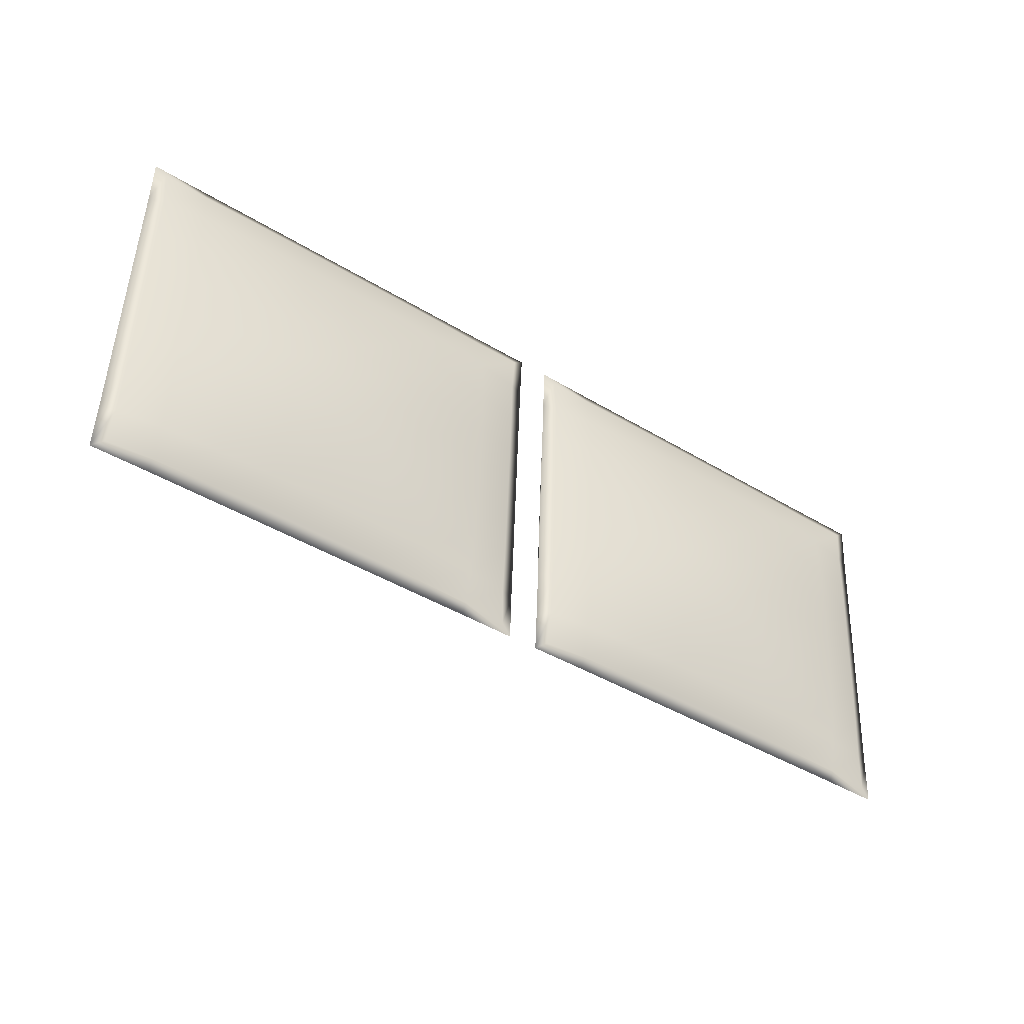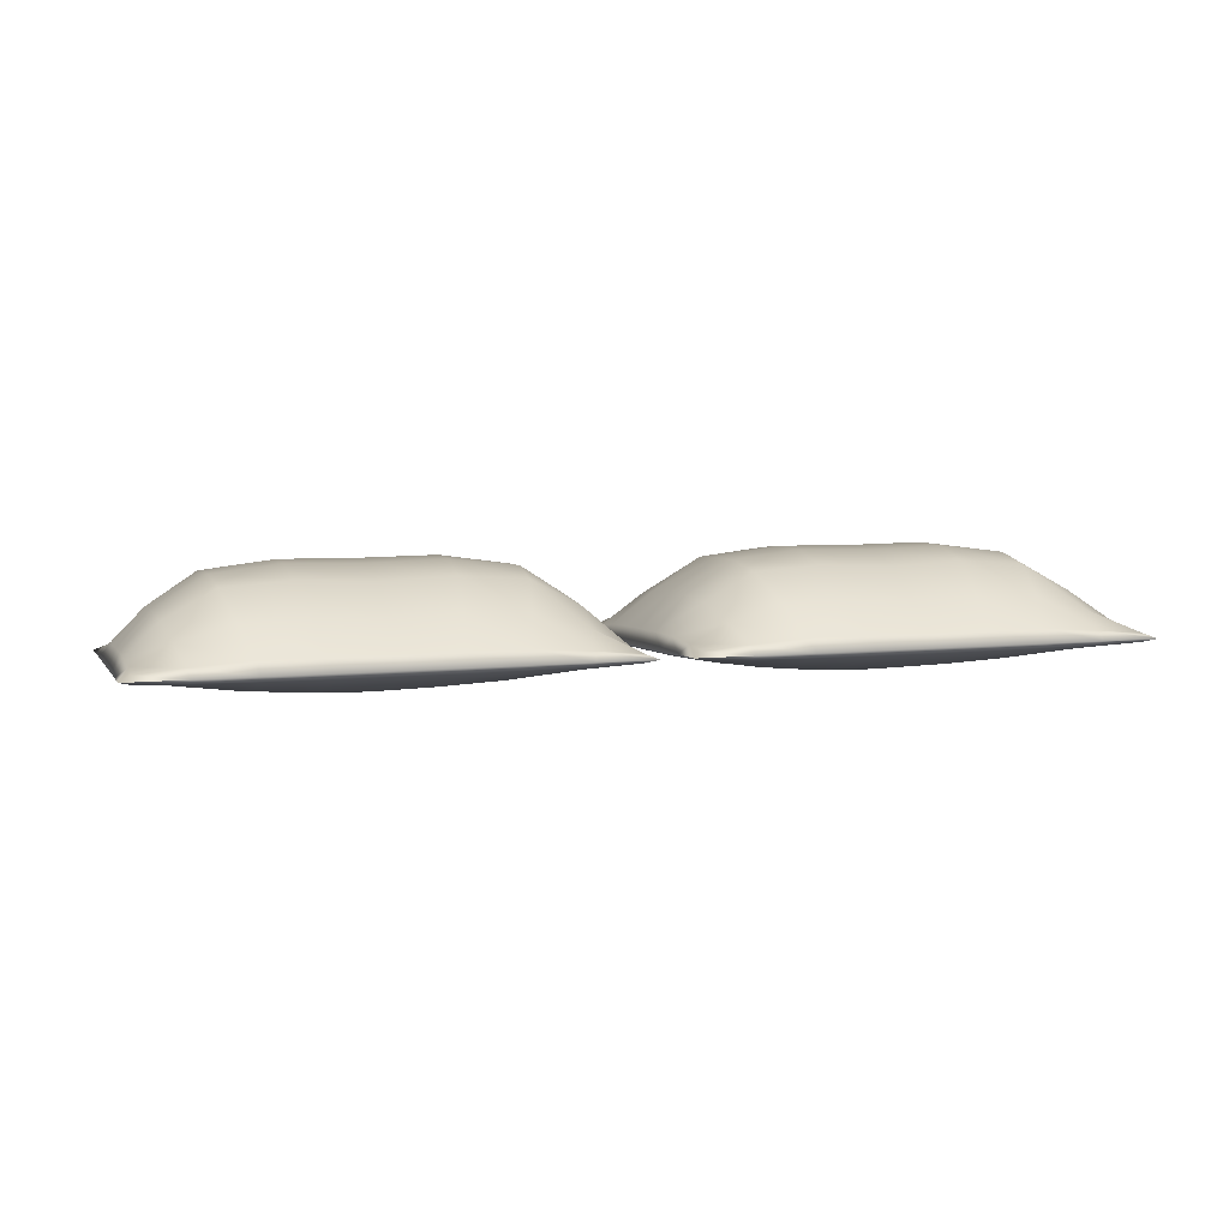
<metadata>
{"format":"obj","ext":"obj","renderer":"f3d","projection":"perspective","resolution":1024,"background":"white","views":[{"elev":-42.2,"azim":-36.2,"up":"+Z"},{"elev":6.7,"azim":163.0,"up":"+Y"}]}
</metadata>
<code>
g Mesh1 obj_06_1_1 skp275_1 BED_1_1 Spare_Bedroom_Bed1 Model
v 74.85 20.7 -25
v 72.33 20.61 -25.13
v 72.33 20.45 -27.08
f 1 2 3
v 72.33 20.84 -24.47
f 2 1 4
v 75.51 20.84 -24.45
f 1 5 4
v 74.69 20.73 -27.07
f 5 1 6
f 6 1 3
v 72.33 20.38 -29.68
f 7 6 3
v 74.69 20.82 -29.66
f 8 6 7
v 75.48 20.99 -27.06
f 9 6 8
f 9 5 6
v 74.91 21.14 -24.98
f 5 9 10
v 74.82 21.48 -27.03
f 10 9 11
v 75.48 21.14 -29.64
f 9 12 11
f 12 9 8
v 74.69 20.95 -32.25
f 13 12 8
v 75.48 21.29 -32.23
f 14 12 13
v 74.91 21.86 -29.61
f 15 12 14
f 15 11 12
v 73.18 23.5 -29.53
f 11 15 16
v 73.3 23.95 -32.1
f 15 17 16
v 74.94 22.08 -32.19
f 15 18 17
f 18 15 14
v 75.48 21.44 -34.82
f 18 14 19
v 74.69 21.1 -34.83
f 19 14 20
f 14 13 20
v 72.33 20.61 -34.86
f 20 13 21
v 72.33 20.46 -32.27
f 21 13 22
f 13 8 22
f 8 7 22
v 69.17 19.99 -32.29
f 22 7 23
v 69.17 19.99 -29.7
f 7 24 23
f 7 3 24
v 69.17 20.23 -27.09
f 24 3 25
f 3 2 25
v 69.17 20.56 -25.13
f 2 26 25
v 69.17 20.84 -24.47
f 26 2 27
f 2 4 27
v 69.35 21.58 -25.08
f 27 4 28
v 72.45 21.37 -25.09
f 4 29 28
f 5 29 4
f 5 10 29
v 72.81 22.45 -26.99
f 10 30 29
f 10 11 30
f 11 16 30
v 70.45 24.99 -29.46
f 30 16 31
v 70.63 25.7 -32.02
f 16 32 31
f 16 17 32
v 70.63 25.88 -34.61
f 17 33 32
v 73.3 24.1 -34.69
f 17 34 33
f 17 18 34
v 74.94 22.23 -34.78
f 18 35 34
f 35 18 19
v 75.48 21.59 -37.4
f 35 19 36
v 74.69 21.25 -37.42
f 36 19 37
f 37 19 20
v 72.33 20.76 -37.44
f 37 20 38
f 20 21 38
v 69.17 20.29 -37.47
f 38 21 39
v 69.17 20.11 -34.88
f 21 40 39
f 21 22 40
f 40 22 23
v 66.01 19.78 -34.9
f 40 23 41
v 66.01 19.71 -32.31
f 41 23 42
f 23 24 42
v 66.01 19.84 -29.71
f 24 43 42
f 24 25 43
v 66.01 20.16 -27.1
f 43 25 44
f 25 26 44
v 66.01 20.54 -25.13
f 44 26 45
v 66.01 20.84 -24.47
f 45 26 46
f 26 27 46
v 66.13 21.61 -25.08
f 46 27 47
f 27 28 47
v 66.5 23.41 -26.94
f 28 48 47
v 69.9 23.29 -26.95
f 28 49 48
f 29 49 28
f 29 30 49
f 30 31 49
v 66.86 25.25 -29.45
f 49 31 50
v 66.99 26.13 -32
f 31 51 50
f 31 32 51
v 66.99 26.41 -34.58
f 51 32 52
f 32 33 52
v 66.99 26.43 -37.17
f 52 33 53
v 70.63 26 -37.19
f 33 54 53
f 33 34 54
v 73.3 24.25 -37.28
f 34 55 54
f 34 35 55
v 74.94 22.38 -37.37
f 35 56 55
f 56 35 36
v 75.48 21.74 -39.99
f 56 36 57
v 74.69 21.42 -40.01
f 57 36 58
f 36 37 58
v 72.33 20.98 -40.03
f 58 37 59
f 59 37 38
v 69.17 20.59 -40.05
f 59 38 60
f 60 38 39
v 66.01 20.44 -40.05
f 60 39 61
v 66.01 20.01 -37.48
f 61 39 62
f 39 40 62
f 62 40 41
v 62.85 19.93 -37.48
f 62 41 63
v 62.85 19.65 -34.9
f 41 64 63
f 41 42 64
v 62.85 19.63 -32.31
f 64 42 65
f 42 43 65
v 62.85 19.82 -29.71
f 65 43 66
f 43 44 66
v 62.85 20.16 -27.1
f 66 44 67
f 44 45 67
v 62.85 20.54 -25.13
f 67 45 68
v 62.85 20.84 -24.47
f 68 45 69
f 45 46 69
v 62.85 21.58 -25.08
f 69 46 70
f 70 46 47
v 62.85 23.29 -26.95
f 47 71 70
f 47 48 71
v 62.85 25.07 -29.46
f 71 48 72
f 48 50 72
f 49 50 48
v 62.85 26.02 -32
f 72 50 73
f 50 51 73
v 62.85 26.36 -34.58
f 73 51 74
f 51 52 74
v 62.85 26.32 -37.18
f 74 52 75
f 52 53 75
v 62.85 25.67 -39.8
f 53 76 75
v 66.86 25.85 -39.79
f 53 77 76
f 53 54 77
v 70.45 25.59 -39.81
f 54 78 77
f 54 55 78
v 73.18 24.1 -39.88
f 55 79 78
f 55 56 79
v 74.91 22.45 -39.96
f 56 80 79
f 80 56 57
v 75.48 21.89 -42.58
f 80 57 81
v 74.69 21.62 -42.59
f 81 57 82
f 82 57 58
v 72.33 21.35 -42.6
f 82 58 83
f 58 59 83
v 69.17 21.13 -42.61
f 83 59 84
f 59 60 84
v 66.01 21.06 -42.62
f 84 60 85
f 85 60 61
v 62.85 21.06 -42.62
f 85 61 86
v 62.85 20.41 -40.05
f 86 61 87
f 61 62 87
f 87 62 63
v 59.69 20.44 -40.05
f 87 63 88
v 59.69 20.01 -37.48
f 88 63 89
f 63 64 89
v 59.69 19.78 -34.9
f 89 64 90
f 64 65 90
v 59.69 19.71 -32.31
f 90 65 91
f 65 66 91
v 59.69 19.84 -29.71
f 91 66 92
f 66 67 92
v 59.69 20.16 -27.1
f 92 67 93
f 67 68 93
v 59.69 20.54 -25.13
f 93 68 94
v 59.69 20.84 -24.47
f 94 68 95
f 68 69 95
v 59.57 21.61 -25.08
f 95 69 96
f 69 70 96
v 59.2 23.41 -26.94
f 96 70 97
f 70 71 97
v 58.83 25.25 -29.45
f 97 71 98
f 71 72 98
v 58.71 26.13 -32
f 98 72 99
f 72 73 99
v 58.71 26.41 -34.58
f 99 73 100
f 73 74 100
v 58.71 26.43 -37.17
f 100 74 101
f 74 75 101
v 58.83 25.85 -39.79
f 75 102 101
f 75 76 102
v 59.2 24.31 -42.46
f 76 103 102
v 62.85 24.19 -42.47
f 76 104 103
f 76 77 104
v 66.5 24.31 -42.46
f 77 105 104
f 77 78 105
v 69.9 24.19 -42.47
f 78 106 105
f 78 79 106
v 72.81 23.34 -42.51
f 79 107 106
f 79 80 107
v 74.82 22.38 -42.55
f 80 108 107
f 80 81 108
v 75.51 22.04 -45.18
f 81 109 108
v 74.85 21.83 -44.65
f 109 81 110
f 110 81 82
v 72.33 21.74 -44.53
f 110 82 111
f 111 82 83
v 69.17 21.68 -44.53
f 111 83 112
f 112 83 84
v 66.01 21.66 -44.53
f 112 84 113
f 113 84 85
v 62.85 21.66 -44.53
f 113 85 114
f 114 85 86
v 59.69 21.66 -44.53
f 114 86 115
v 59.69 21.06 -42.62
f 115 86 116
f 86 87 116
f 116 87 88
v 56.53 21.13 -42.61
f 116 88 117
v 56.53 20.59 -40.05
f 117 88 118
f 88 89 118
v 56.53 20.29 -37.47
f 89 119 118
f 89 90 119
v 56.53 20.11 -34.88
f 119 90 120
f 90 91 120
v 56.53 19.99 -32.29
f 91 121 120
f 91 92 121
v 56.53 19.99 -29.7
f 121 92 122
f 92 93 122
v 56.53 20.23 -27.09
f 93 123 122
f 93 94 123
v 56.53 20.56 -25.13
f 123 94 124
v 56.53 20.84 -24.47
f 94 125 124
f 94 95 125
v 56.35 21.58 -25.08
f 125 95 126
f 126 95 96
v 55.8 23.29 -26.95
f 126 96 127
f 127 96 97
v 55.24 24.99 -29.46
f 127 97 128
f 97 98 128
v 55.06 25.7 -32.02
f 128 98 129
f 98 99 129
v 55.06 25.88 -34.61
f 129 99 130
f 99 100 130
v 55.06 26 -37.19
f 130 100 131
f 100 101 131
v 55.24 25.59 -39.81
f 101 132 131
f 101 102 132
v 55.8 24.19 -42.47
f 102 133 132
f 102 103 133
v 56.35 22.7 -44.48
f 103 134 133
v 59.57 22.73 -44.48
f 103 135 134
f 104 135 103
v 62.85 22.7 -44.48
f 104 136 135
f 104 105 136
v 66.13 22.73 -44.48
f 105 137 136
f 105 106 137
v 69.35 22.7 -44.48
f 106 138 137
f 106 107 138
v 72.45 22.49 -44.49
f 107 139 138
f 107 108 139
v 74.91 22.28 -44.63
f 108 140 139
f 109 140 108
v 72.33 22.04 -45.16
f 140 109 141
f 141 109 111
f 109 110 111
f 141 111 112
v 69.17 22.04 -45.16
f 141 112 142
f 142 112 113
v 66.01 22.04 -45.16
f 143 142 113
f 142 143 138
f 138 143 137
v 62.85 22.04 -45.16
f 143 144 137
f 144 143 114
f 143 113 114
f 144 114 115
v 59.69 22.04 -45.16
f 145 144 115
f 144 145 136
f 136 145 135
v 56.53 22.04 -45.16
f 145 146 135
v 56.53 21.68 -44.53
f 146 145 147
f 145 115 147
f 115 116 147
f 116 117 147
v 53.37 21.74 -44.53
f 147 117 148
v 53.37 21.35 -42.6
f 148 117 149
f 117 118 149
v 53.37 20.98 -40.03
f 149 118 150
f 118 119 150
v 53.37 20.76 -37.44
f 150 119 151
f 119 120 151
v 53.37 20.61 -34.86
f 151 120 152
f 120 121 152
v 53.37 20.46 -32.27
f 152 121 153
f 121 122 153
v 53.37 20.38 -29.68
f 153 122 154
f 122 123 154
v 53.37 20.45 -27.08
f 154 123 155
f 123 124 155
v 53.37 20.61 -25.13
f 124 156 155
v 53.37 20.84 -24.47
f 156 124 157
f 124 125 157
v 53.25 21.37 -25.09
f 157 125 158
f 158 125 126
v 52.88 22.45 -26.99
f 158 126 159
f 159 126 127
v 52.51 23.5 -29.53
f 159 127 160
f 127 128 160
v 52.39 23.95 -32.1
f 160 128 161
f 128 129 161
v 52.39 24.1 -34.69
f 161 129 162
f 129 130 162
v 52.39 24.25 -37.28
f 162 130 163
f 130 131 163
v 52.51 24.1 -39.88
f 131 164 163
f 131 132 164
v 52.88 23.34 -42.51
f 132 165 164
f 132 133 165
v 53.25 22.49 -44.49
f 133 166 165
f 133 134 166
v 53.37 22.04 -45.16
f 134 167 166
f 146 167 134
f 167 146 148
f 146 147 148
v 50.84 21.83 -44.65
f 167 148 168
f 148 149 168
v 51 21.62 -42.59
f 149 169 168
f 149 150 169
v 51 21.42 -40.01
f 150 170 169
f 150 151 170
v 51 21.25 -37.42
f 170 151 171
f 151 152 171
v 51 21.1 -34.83
f 152 172 171
f 152 153 172
v 51 20.95 -32.25
f 172 153 173
f 153 154 173
v 51 20.82 -29.66
f 154 174 173
f 154 155 174
v 51 20.73 -27.07
f 174 155 175
f 155 156 175
v 50.84 20.7 -25
f 175 156 176
v 50.19 20.84 -24.45
f 176 156 177
f 156 157 177
v 50.79 21.14 -24.98
f 157 178 177
f 157 158 178
v 50.88 21.48 -27.03
f 158 179 178
f 158 159 179
v 50.79 21.86 -29.61
f 179 159 180
f 159 160 180
v 50.76 22.08 -32.19
f 180 160 181
f 160 161 181
v 50.76 22.23 -34.78
f 181 161 182
f 161 162 182
v 50.76 22.38 -37.37
f 182 162 183
f 162 163 183
v 50.79 22.45 -39.96
f 163 184 183
f 163 164 184
v 50.88 22.38 -42.55
f 164 185 184
f 164 165 185
v 50.79 22.28 -44.63
f 185 165 186
f 165 166 186
v 50.19 22.04 -45.18
f 186 166 187
f 166 167 187
f 167 168 187
f 168 169 187
v 50.21 21.89 -42.58
f 169 188 187
f 169 170 188
v 50.21 21.74 -39.99
f 188 170 189
f 170 171 189
v 50.21 21.59 -37.4
f 189 171 190
f 171 172 190
v 50.21 21.44 -34.82
f 190 172 191
f 172 173 191
v 50.21 21.29 -32.23
f 191 173 192
f 173 174 192
v 50.21 21.14 -29.64
f 192 174 193
f 174 175 193
v 50.21 20.99 -27.06
f 193 175 194
f 175 176 194
f 194 176 177
f 179 194 177
f 179 180 194
f 194 180 193
f 193 180 181
f 193 181 192
f 192 181 182
f 192 182 191
f 191 182 183
f 191 183 190
f 190 183 184
f 190 184 189
f 189 184 185
f 189 185 188
f 185 186 188
f 188 186 187
f 178 179 177
f 146 134 135
f 144 136 137
f 139 142 138
f 139 141 142
f 139 140 141
g Mesh2 obj_05_1_1 skp275_1 BED_1_1 Spare_Bedroom_Bed1 Model
v 101.9 20.7 -25
v 99.36 20.61 -25.13
v 99.36 20.45 -27.08
f 195 196 197
v 99.36 20.84 -24.47
f 196 195 198
v 102.5 20.84 -24.45
f 195 199 198
v 101.7 20.73 -27.07
f 199 195 200
f 200 195 197
v 99.36 20.38 -29.68
f 201 200 197
v 101.7 20.82 -29.66
f 202 200 201
v 102.5 20.99 -27.06
f 202 203 200
v 102.5 21.14 -29.64
f 204 203 202
v 101.9 21.48 -27.03
f 203 204 205
v 101.9 21.86 -29.61
f 206 205 204
v 100.2 23.5 -29.53
f 205 206 207
v 100.3 23.95 -32.1
f 206 208 207
v 102 22.08 -32.19
f 206 209 208
v 102.5 21.29 -32.23
f 209 206 210
f 206 204 210
v 101.7 20.95 -32.25
f 210 204 211
f 211 204 202
v 99.36 20.46 -32.27
f 211 202 212
f 202 201 212
v 96.2 19.99 -32.29
f 212 201 213
v 96.2 19.99 -29.7
f 201 214 213
f 201 197 214
v 96.2 20.23 -27.09
f 214 197 215
f 197 196 215
v 96.2 20.56 -25.13
f 215 196 216
v 96.2 20.84 -24.47
f 216 196 217
f 196 198 217
v 96.39 21.58 -25.08
f 217 198 218
v 99.48 21.37 -25.09
f 198 219 218
f 199 219 198
v 101.9 21.14 -24.98
f 199 220 219
f 199 203 220
f 203 199 200
f 220 203 205
v 99.85 22.45 -26.99
f 220 205 221
f 205 207 221
v 97.49 24.99 -29.46
f 221 207 222
v 97.67 25.7 -32.02
f 207 223 222
f 207 208 223
v 97.67 25.88 -34.61
f 208 224 223
v 100.3 24.1 -34.69
f 208 225 224
f 208 209 225
v 102 22.23 -34.78
f 209 226 225
v 102.5 21.44 -34.82
f 226 209 227
f 209 210 227
v 101.7 21.1 -34.83
f 227 210 228
f 228 210 211
v 99.36 20.61 -34.86
f 228 211 229
f 229 211 212
v 96.2 20.11 -34.88
f 229 212 230
f 230 212 213
v 93.04 19.78 -34.9
f 230 213 231
v 93.04 19.71 -32.31
f 231 213 232
f 213 214 232
v 93.04 19.84 -29.71
f 232 214 233
f 214 215 233
v 93.04 20.16 -27.1
f 233 215 234
f 215 216 234
v 93.04 20.54 -25.13
f 234 216 235
v 93.04 20.84 -24.47
f 235 216 236
f 216 217 236
v 93.17 21.61 -25.08
f 236 217 237
f 217 218 237
v 93.53 23.41 -26.94
f 218 238 237
v 96.94 23.29 -26.95
f 218 239 238
f 219 239 218
f 219 221 239
f 220 221 219
f 221 222 239
v 93.9 25.25 -29.45
f 239 222 240
v 94.02 26.13 -32
f 222 241 240
f 222 223 241
v 94.02 26.41 -34.58
f 241 223 242
f 223 224 242
v 94.02 26.43 -37.17
f 242 224 243
v 97.67 26 -37.19
f 224 244 243
f 224 225 244
v 100.3 24.25 -37.28
f 225 245 244
f 225 226 245
v 102 22.38 -37.37
f 226 246 245
v 102.5 21.59 -37.4
f 246 226 247
f 226 227 247
v 101.7 21.25 -37.42
f 247 227 248
f 248 227 228
v 99.36 20.76 -37.44
f 248 228 249
f 228 229 249
v 96.2 20.29 -37.47
f 249 229 250
f 250 229 230
v 93.04 20.01 -37.48
f 250 230 251
f 251 230 231
v 89.89 19.93 -37.48
f 251 231 252
v 89.89 19.65 -34.9
f 252 231 253
f 231 232 253
v 89.89 19.63 -32.31
f 253 232 254
f 232 233 254
v 89.89 19.82 -29.71
f 233 255 254
f 233 234 255
v 89.89 20.16 -27.1
f 255 234 256
f 234 235 256
v 89.89 20.54 -25.13
f 256 235 257
v 89.89 20.84 -24.47
f 257 235 258
f 235 236 258
v 89.89 21.58 -25.08
f 258 236 259
f 259 236 237
v 89.89 23.29 -26.95
f 237 260 259
f 237 238 260
v 89.89 25.07 -29.46
f 260 238 261
f 238 240 261
f 239 240 238
v 89.89 26.02 -32
f 261 240 262
f 240 241 262
v 89.89 26.36 -34.58
f 262 241 263
f 241 242 263
v 89.89 26.32 -37.18
f 263 242 264
f 242 243 264
v 89.89 25.67 -39.8
f 264 243 265
v 93.9 25.85 -39.79
f 243 266 265
f 243 244 266
v 97.49 25.59 -39.81
f 244 267 266
f 244 245 267
v 100.2 24.1 -39.88
f 245 268 267
f 245 246 268
v 101.9 22.45 -39.96
f 246 269 268
v 102.5 21.74 -39.99
f 269 246 270
f 246 247 270
v 101.7 21.42 -40.01
f 270 247 271
f 247 248 271
v 99.36 20.98 -40.03
f 271 248 272
f 272 248 249
v 96.2 20.59 -40.05
f 272 249 273
f 273 249 250
v 93.04 20.44 -40.05
f 273 250 274
f 274 250 251
v 89.89 20.41 -40.05
f 274 251 275
f 275 251 252
v 86.73 20.44 -40.05
f 275 252 276
v 86.73 20.01 -37.48
f 252 277 276
f 252 253 277
v 86.73 19.78 -34.9
f 277 253 278
f 253 254 278
v 86.73 19.71 -32.31
f 278 254 279
f 254 255 279
v 86.73 19.84 -29.71
f 279 255 280
f 255 256 280
v 86.73 20.16 -27.1
f 280 256 281
f 256 257 281
v 86.73 20.54 -25.13
f 281 257 282
v 86.73 20.84 -24.47
f 282 257 283
f 257 258 283
v 86.6 21.61 -25.08
f 283 258 284
f 258 259 284
v 86.24 23.41 -26.94
f 284 259 285
f 259 260 285
v 85.87 25.25 -29.45
f 285 260 286
f 260 261 286
v 85.75 26.13 -32
f 286 261 287
f 261 262 287
v 85.75 26.41 -34.58
f 287 262 288
f 262 263 288
v 85.75 26.43 -37.17
f 288 263 289
f 263 264 289
v 85.87 25.85 -39.79
f 264 290 289
f 264 265 290
v 86.24 24.31 -42.46
f 265 291 290
v 89.89 24.19 -42.47
f 265 292 291
f 265 266 292
v 93.53 24.31 -42.46
f 266 293 292
f 266 267 293
v 96.94 24.19 -42.47
f 267 294 293
f 267 268 294
v 99.85 23.34 -42.51
f 268 295 294
f 268 269 295
v 101.9 22.38 -42.55
f 269 296 295
v 102.5 21.89 -42.58
f 269 297 296
f 269 270 297
v 101.7 21.62 -42.59
f 297 270 298
f 298 270 271
v 99.36 21.35 -42.6
f 298 271 299
f 271 272 299
v 96.2 21.13 -42.61
f 299 272 300
f 300 272 273
v 93.04 21.06 -42.62
f 300 273 301
f 301 273 274
v 89.89 21.06 -42.62
f 301 274 302
f 302 274 275
v 86.73 21.06 -42.62
f 302 275 303
f 303 275 276
v 83.57 21.13 -42.61
f 303 276 304
v 83.57 20.59 -40.05
f 304 276 305
f 276 277 305
v 83.57 20.29 -37.47
f 277 306 305
f 277 278 306
v 83.57 20.11 -34.88
f 306 278 307
f 278 279 307
v 83.57 19.99 -32.29
f 279 308 307
f 279 280 308
v 83.57 19.99 -29.7
f 308 280 309
f 280 281 309
v 83.57 20.23 -27.09
f 281 310 309
f 281 282 310
v 83.57 20.56 -25.13
f 310 282 311
v 83.57 20.84 -24.47
f 282 312 311
f 282 283 312
v 83.38 21.58 -25.08
f 312 283 313
f 313 283 284
v 82.83 23.29 -26.95
f 313 284 314
f 314 284 285
v 82.28 24.99 -29.46
f 314 285 315
f 285 286 315
v 82.1 25.7 -32.02
f 315 286 316
f 286 287 316
v 82.1 25.88 -34.61
f 316 287 317
f 287 288 317
v 82.1 26 -37.19
f 317 288 318
f 288 289 318
v 82.28 25.59 -39.81
f 289 319 318
f 289 290 319
v 82.83 24.19 -42.47
f 290 320 319
f 290 291 320
v 83.38 22.7 -44.48
f 291 321 320
v 86.6 22.73 -44.48
f 291 322 321
f 292 322 291
v 89.89 22.7 -44.48
f 292 323 322
f 292 293 323
v 93.17 22.73 -44.48
f 293 324 323
f 293 294 324
v 96.39 22.7 -44.48
f 294 325 324
f 294 295 325
v 99.48 22.49 -44.49
f 295 326 325
f 295 296 326
v 101.9 22.28 -44.63
f 296 327 326
v 102.5 22.04 -45.18
f 328 327 296
v 99.36 22.04 -45.16
f 327 328 329
v 99.36 21.74 -44.53
f 329 328 330
v 101.9 21.83 -44.65
f 328 331 330
f 328 297 331
f 297 328 296
f 331 297 298
f 331 298 330
f 330 298 299
v 96.2 21.68 -44.53
f 330 299 332
f 332 299 300
v 93.04 21.66 -44.53
f 332 300 333
f 333 300 301
v 89.89 21.66 -44.53
f 333 301 334
f 334 301 302
v 86.73 21.66 -44.53
f 334 302 335
f 335 302 303
v 83.57 21.68 -44.53
f 335 303 336
f 303 304 336
v 80.41 21.74 -44.53
f 336 304 337
v 80.41 21.35 -42.6
f 337 304 338
f 304 305 338
v 80.41 20.98 -40.03
f 338 305 339
f 305 306 339
v 80.41 20.76 -37.44
f 339 306 340
f 306 307 340
v 80.41 20.61 -34.86
f 307 341 340
f 307 308 341
v 80.41 20.46 -32.27
f 341 308 342
f 308 309 342
v 80.41 20.38 -29.68
f 342 309 343
f 309 310 343
v 80.41 20.45 -27.08
f 343 310 344
f 310 311 344
v 80.41 20.61 -25.13
f 344 311 345
v 80.41 20.84 -24.47
f 345 311 346
f 311 312 346
v 80.29 21.37 -25.09
f 346 312 347
f 347 312 313
v 79.92 22.45 -26.99
f 347 313 348
f 348 313 314
v 79.55 23.5 -29.53
f 348 314 349
f 314 315 349
v 79.43 23.95 -32.1
f 349 315 350
f 315 316 350
v 79.43 24.1 -34.69
f 350 316 351
f 316 317 351
v 79.43 24.25 -37.28
f 351 317 352
f 317 318 352
v 79.55 24.1 -39.88
f 318 353 352
f 318 319 353
v 79.92 23.34 -42.51
f 319 354 353
f 319 320 354
v 80.29 22.49 -44.49
f 320 355 354
f 320 321 355
v 80.41 22.04 -45.16
f 321 356 355
v 83.57 22.04 -45.16
f 357 356 321
f 356 357 337
f 357 336 337
v 86.73 22.04 -45.16
f 357 358 336
f 358 357 322
f 357 321 322
f 323 358 322
v 89.89 22.04 -45.16
f 359 358 323
f 358 359 335
f 359 334 335
v 93.04 22.04 -45.16
f 359 360 334
f 360 359 324
f 359 323 324
f 325 360 324
v 96.2 22.04 -45.16
f 361 360 325
f 360 361 333
f 361 332 333
f 361 329 332
f 326 329 361
f 326 327 329
f 326 361 325
f 329 330 332
f 360 333 334
f 358 335 336
v 77.88 21.83 -44.65
f 356 337 362
f 337 338 362
v 78.04 21.62 -42.59
f 338 363 362
f 338 339 363
v 78.04 21.42 -40.01
f 339 364 363
f 339 340 364
v 78.04 21.25 -37.42
f 364 340 365
f 340 341 365
v 78.04 21.1 -34.83
f 341 366 365
f 341 342 366
v 78.04 20.95 -32.25
f 366 342 367
f 342 343 367
v 78.04 20.82 -29.66
f 343 368 367
f 343 344 368
v 78.04 20.73 -27.07
f 368 344 369
f 344 345 369
v 77.88 20.7 -25
f 369 345 370
v 77.23 20.84 -24.45
f 370 345 371
f 345 346 371
v 77.82 21.14 -24.98
f 346 372 371
f 346 347 372
v 77.92 21.48 -27.03
f 347 373 372
f 347 348 373
v 77.82 21.86 -29.61
f 373 348 374
f 348 349 374
v 77.79 22.08 -32.19
f 374 349 375
f 349 350 375
v 77.79 22.23 -34.78
f 375 350 376
f 350 351 376
v 77.79 22.38 -37.37
f 376 351 377
f 351 352 377
v 77.82 22.45 -39.96
f 352 378 377
f 352 353 378
v 77.92 22.38 -42.55
f 353 379 378
f 353 354 379
v 77.82 22.28 -44.63
f 379 354 380
f 354 355 380
v 77.23 22.04 -45.18
f 380 355 381
f 355 356 381
f 356 362 381
f 362 363 381
v 77.25 21.89 -42.58
f 363 382 381
f 363 364 382
v 77.25 21.74 -39.99
f 382 364 383
f 364 365 383
v 77.25 21.59 -37.4
f 383 365 384
f 365 366 384
v 77.25 21.44 -34.82
f 384 366 385
f 366 367 385
v 77.25 21.29 -32.23
f 367 386 385
f 367 368 386
v 77.25 21.14 -29.64
f 386 368 387
f 368 369 387
v 77.25 20.99 -27.06
f 387 369 388
f 369 370 388
f 388 370 371
f 373 388 371
f 373 374 388
f 388 374 387
f 387 374 375
f 387 375 386
f 386 375 376
f 386 376 385
f 385 376 377
f 385 377 384
f 384 377 378
f 384 378 383
f 383 378 379
f 383 379 382
f 379 380 382
f 382 380 381
f 372 373 371

</code>
